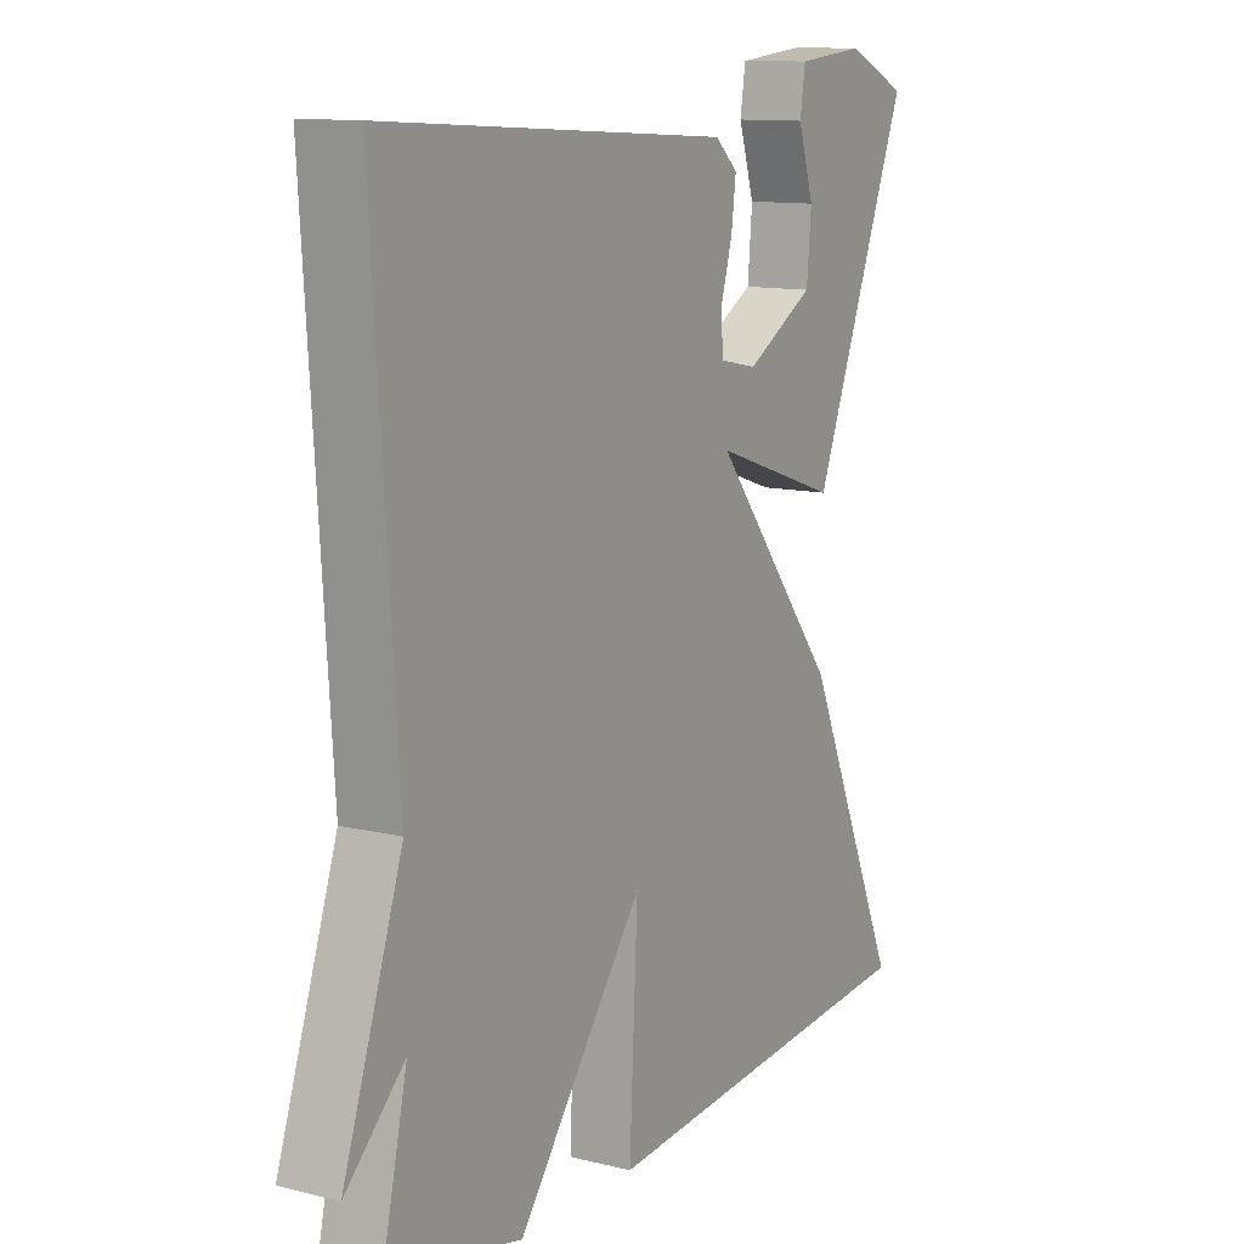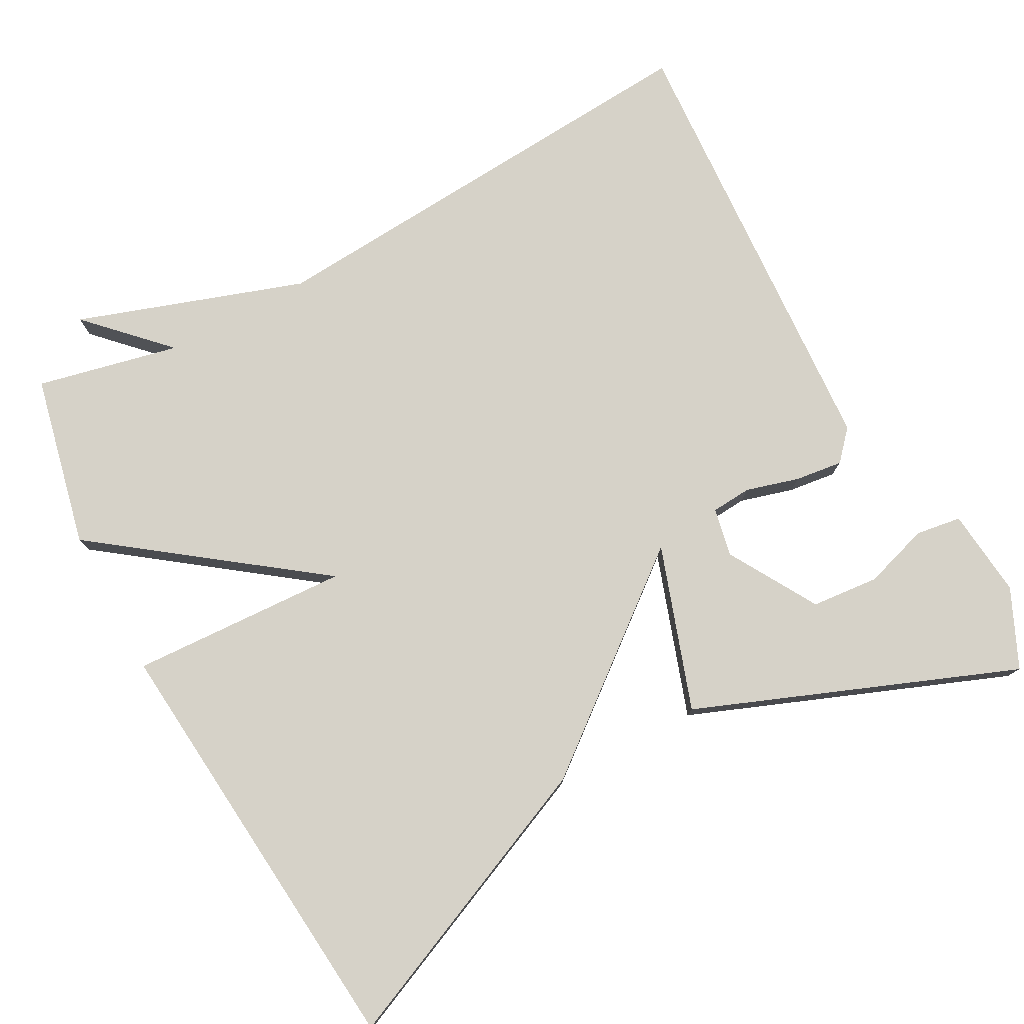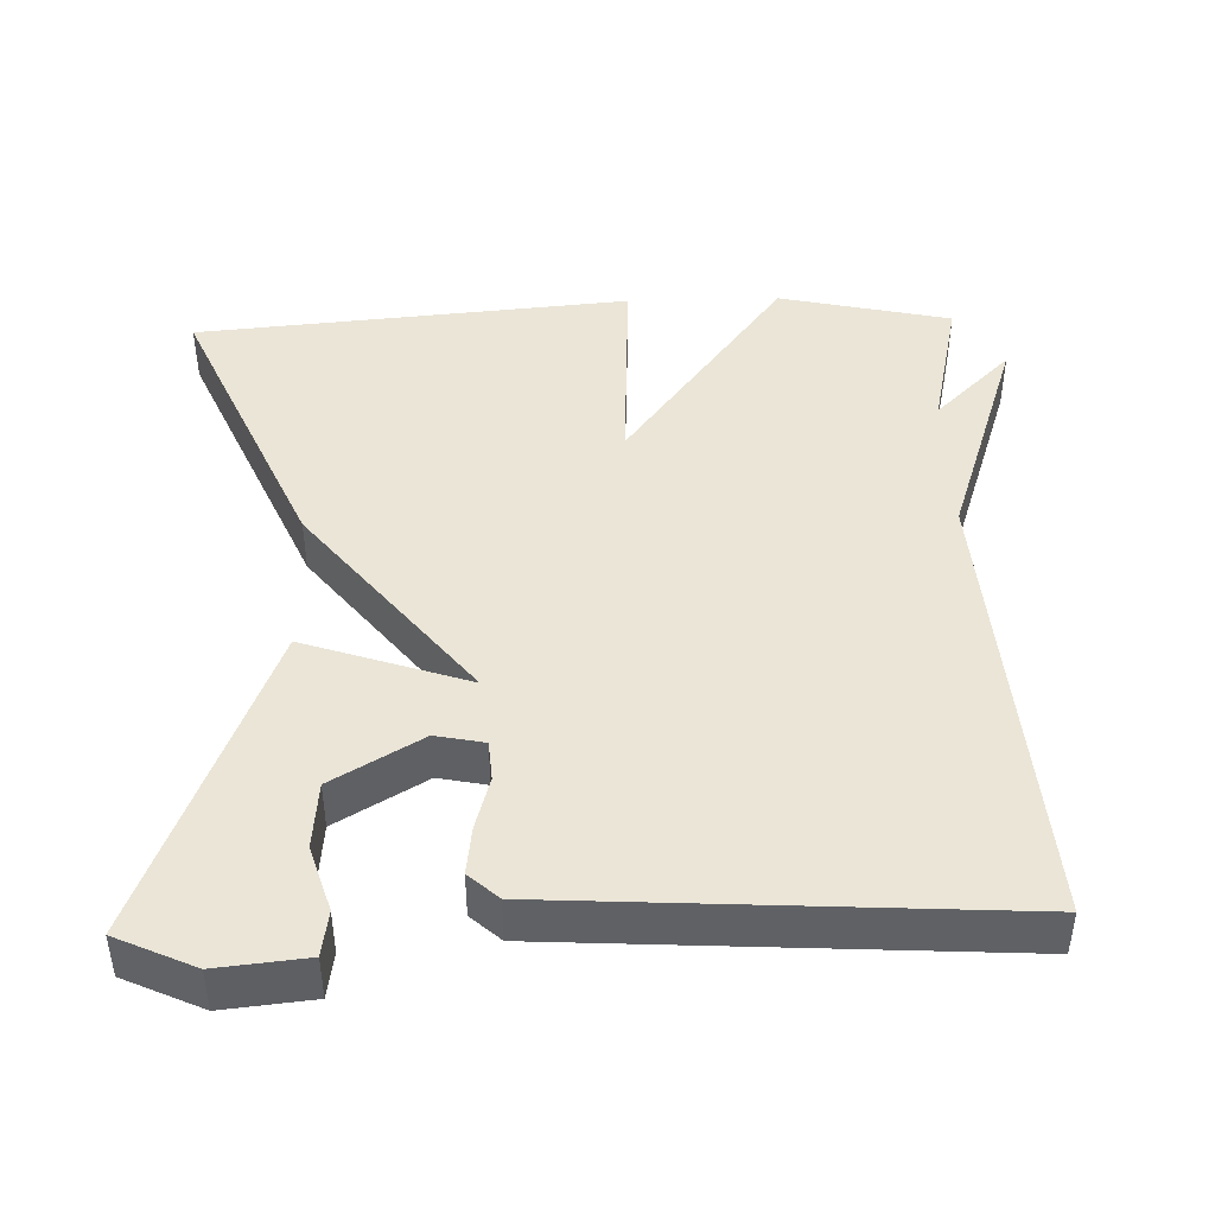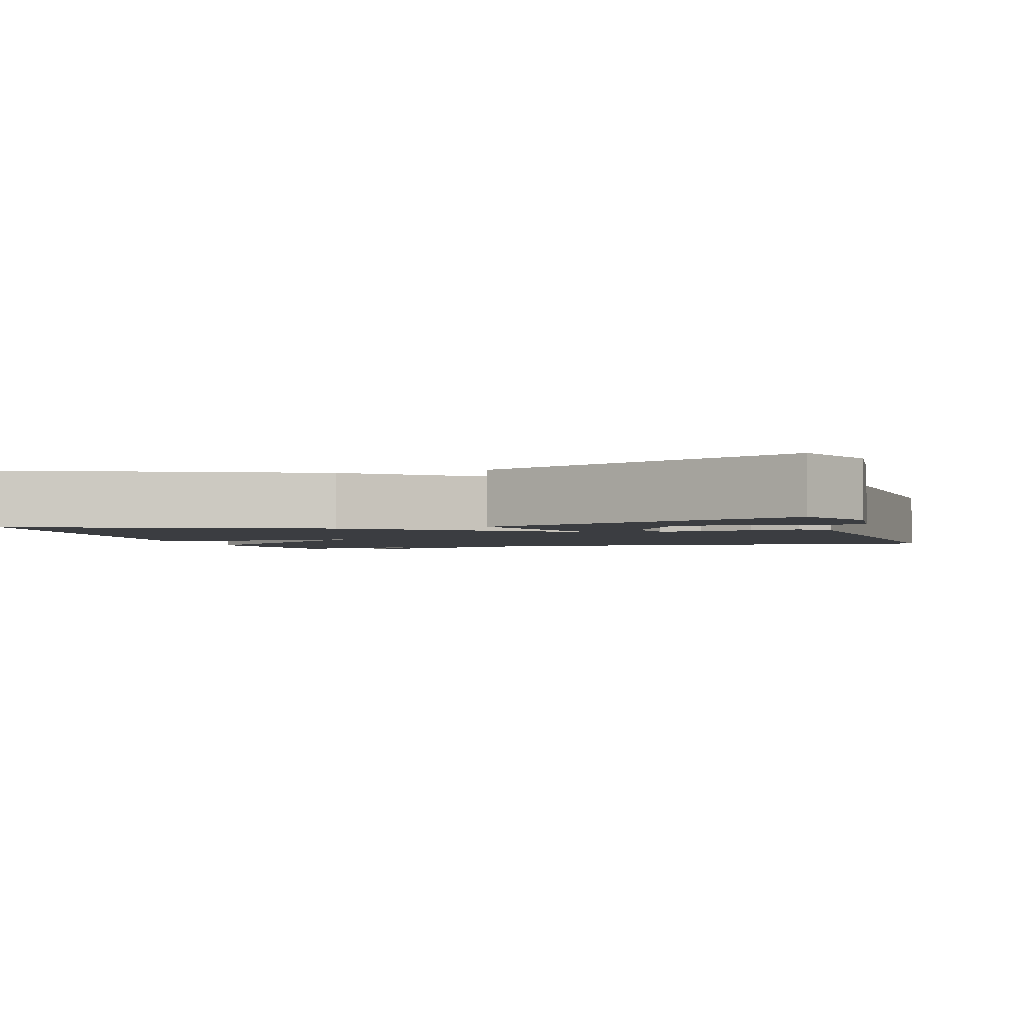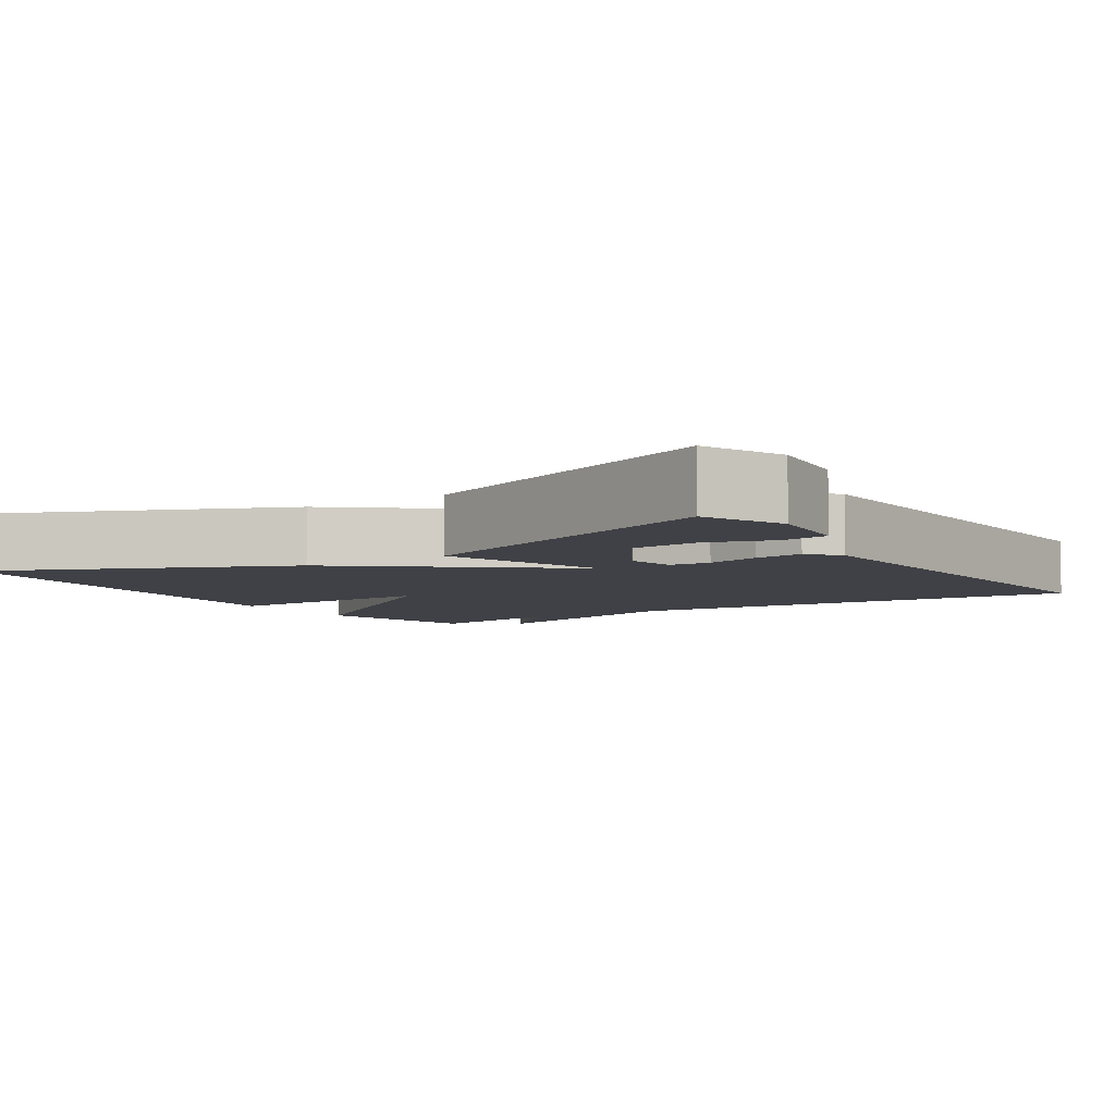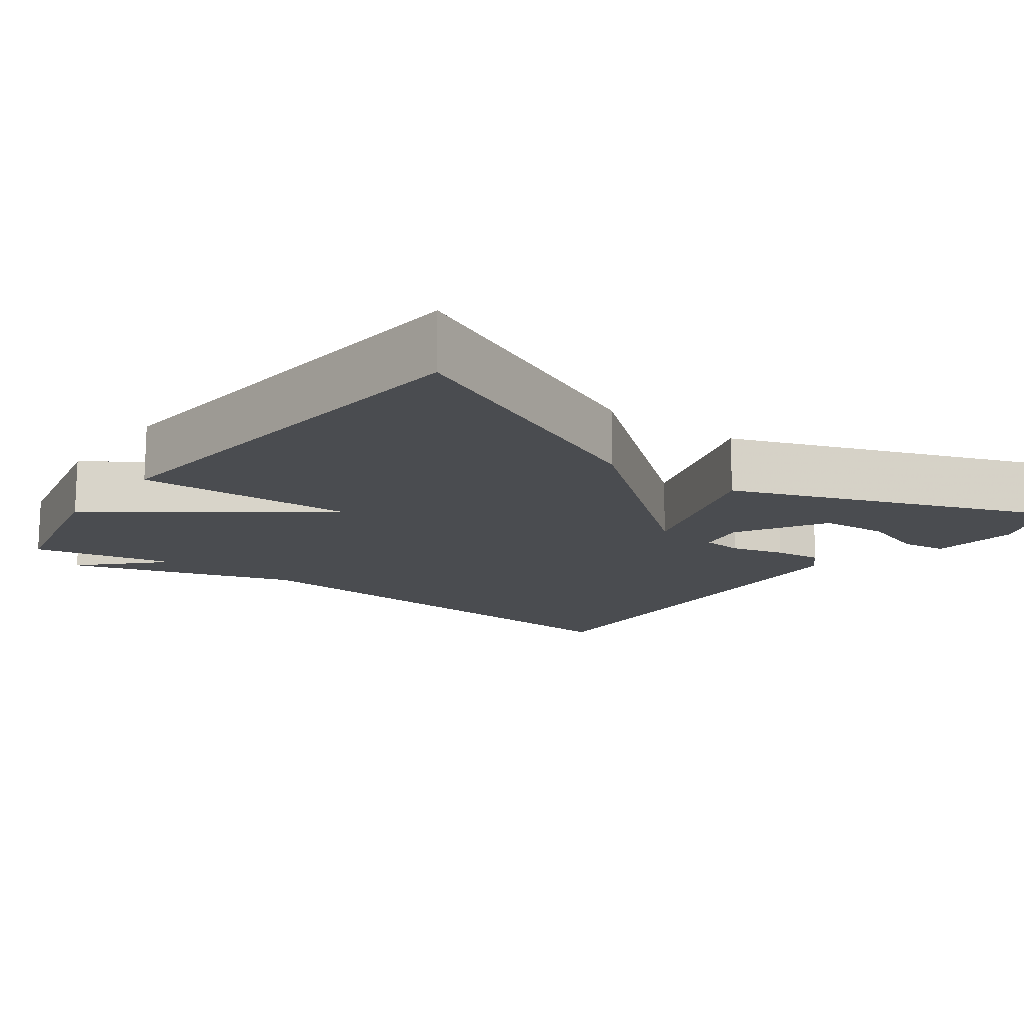
<metadata>
{"format":"obj","ext":"obj","renderer":"f3d","projection":"perspective","resolution":1024,"background":"white","views":[{"elev":11.6,"azim":120.7,"up":"+Z"},{"elev":77.9,"azim":-118.4,"up":"+Y"},{"elev":44.2,"azim":-1.7,"up":"+Y"},{"elev":-2.6,"azim":-72.8,"up":"+Y"},{"elev":-6.0,"azim":-57.3,"up":"+Y"},{"elev":-14.7,"azim":-126.9,"up":"+Y"}]}
</metadata>
<code>
v 0.5 0.07 -0.5
v 0.273 0.07 -0.551
v 0.059 0.07 -0.263
v 0.073 0.07 -0.551
v -0.5 0.07 -0.5
v -0.335 0.07 -0.121
v -0.119 0.07 0.152
v -0.335 0.07 0.079
v -0.5 0.07 0.5
v -0.397 0.07 0.547
v -0.28 0.07 0.535
v -0.271 0.07 0.475
v -0.298 0.07 0.389
v -0.29 0.07 0.3
v -0.173 0.07 0.231
v -0.109 0.07 0.244
v -0.105 0.07 0.297
v -0.125 0.07 0.367
v -0.133 0.07 0.43
v -0.094 0.07 0.465
v 0.5 0.07 0.5
v 0.458 0.07 -0.112
v 0.559 0.07 -0.411
v 0.458 0.07 -0.312
v 0.5 0 -0.5
v 0.273 0 -0.551
v 0.059 0 -0.263
v 0.073 0 -0.551
v -0.5 0 -0.5
v -0.335 0 -0.121
v -0.119 0 0.152
v -0.335 0 0.079
v -0.5 0 0.5
v -0.397 0 0.547
v -0.28 0 0.535
v -0.271 0 0.475
v -0.298 0 0.389
v -0.29 0 0.3
v -0.173 0 0.231
v -0.109 0 0.244
v -0.105 0 0.297
v -0.125 0 0.367
v -0.133 0 0.43
v -0.094 0 0.465
v 0.5 0 0.5
v 0.458 0 -0.112
v 0.559 0 -0.411
v 0.458 0 -0.312
f 22 23 24
f 20 21 22
f 19 20 22
f 18 19 22
f 17 18 22
f 16 17 22 24
f 15 16 24 1
f 11 12 13
f 10 11 13
f 9 10 13
f 9 13 14
f 8 9 14
f 7 8 14 15
f 5 6 7
f 4 5 7
f 3 4 7
f 2 3 7
f 1 2 7
f 1 7 15
f 48 47 46
f 46 45 44
f 46 44 43
f 46 43 42
f 46 42 41
f 48 46 41 40
f 25 48 40 39
f 37 36 35
f 37 35 34
f 37 34 33
f 38 37 33
f 38 33 32
f 39 38 32 31
f 31 30 29
f 31 29 28
f 31 28 27
f 31 27 26
f 31 26 25
f 39 31 25
f 1 25 26 2
f 2 26 27 3
f 3 27 28 4
f 4 28 29 5
f 5 29 30 6
f 6 30 31 7
f 7 31 32 8
f 8 32 33 9
f 9 33 34 10
f 10 34 35 11
f 11 35 36 12
f 12 36 37 13
f 13 37 38 14
f 14 38 39 15
f 15 39 40 16
f 16 40 41 17
f 17 41 42 18
f 18 42 43 19
f 19 43 44 20
f 20 44 45 21
f 21 45 46 22
f 22 46 47 23
f 23 47 48 24
f 24 48 25 1

</code>
